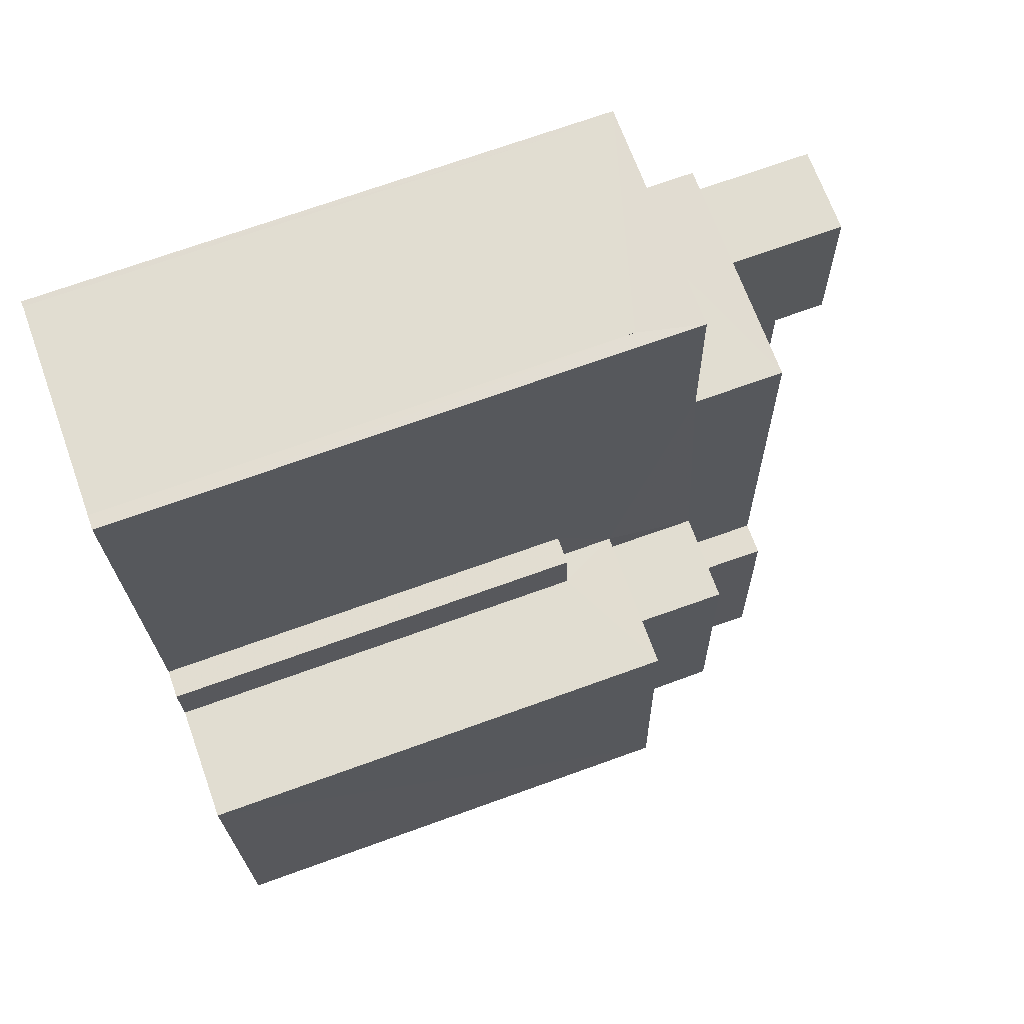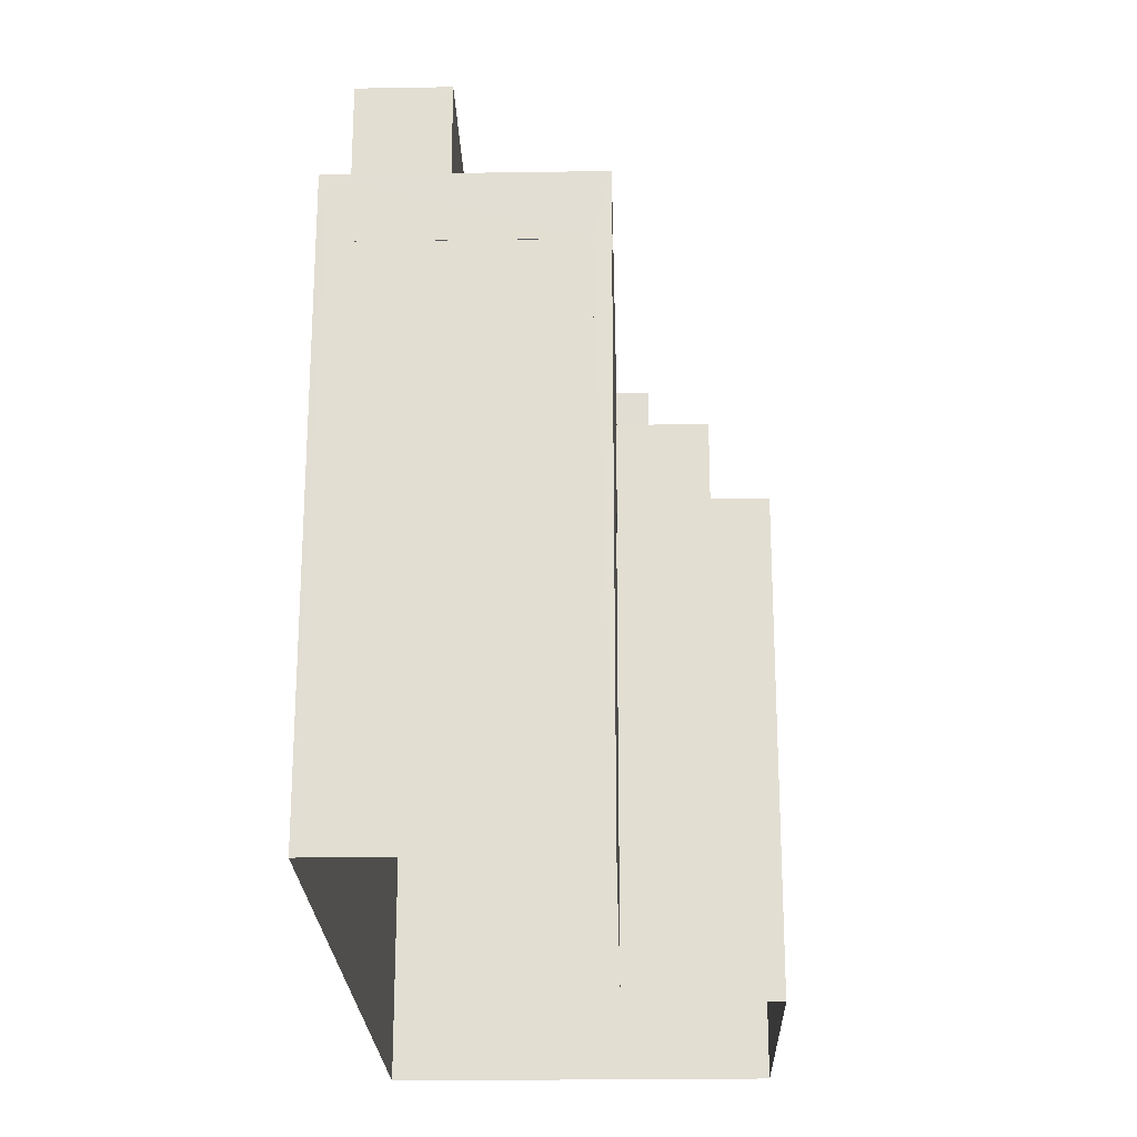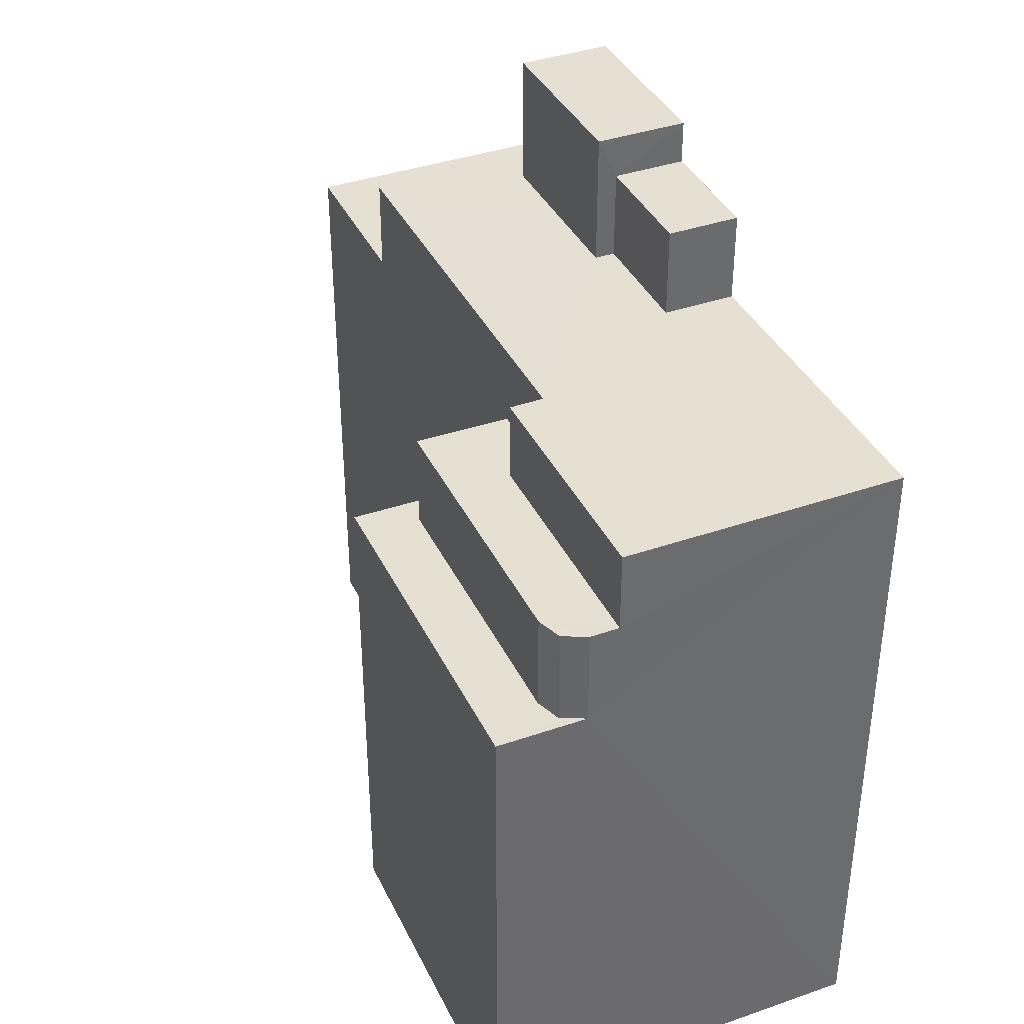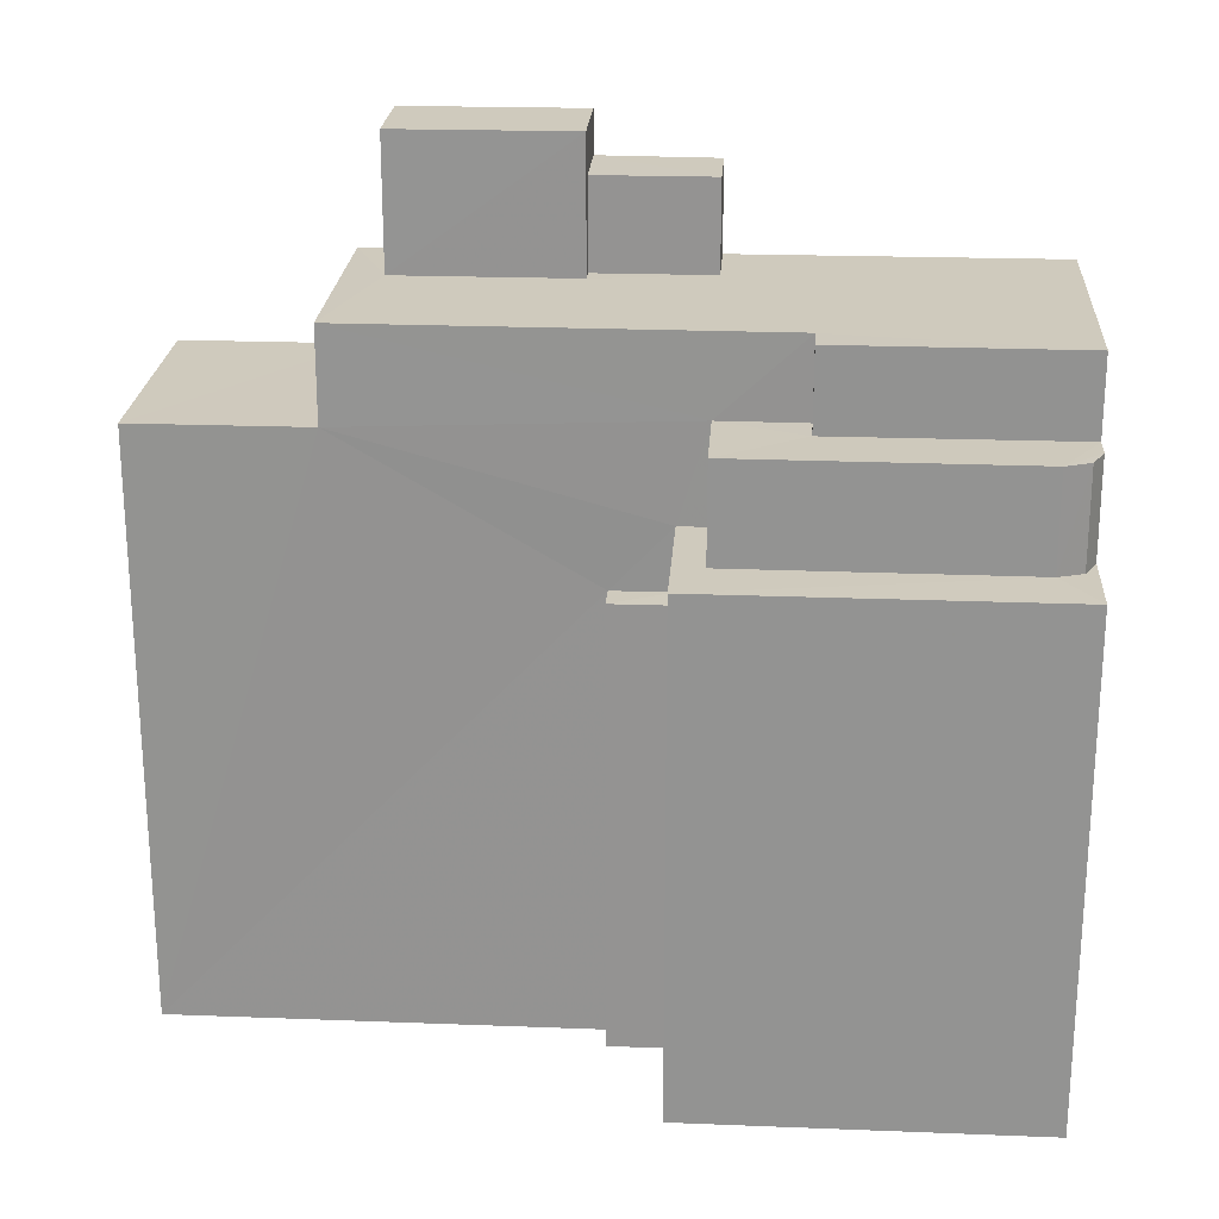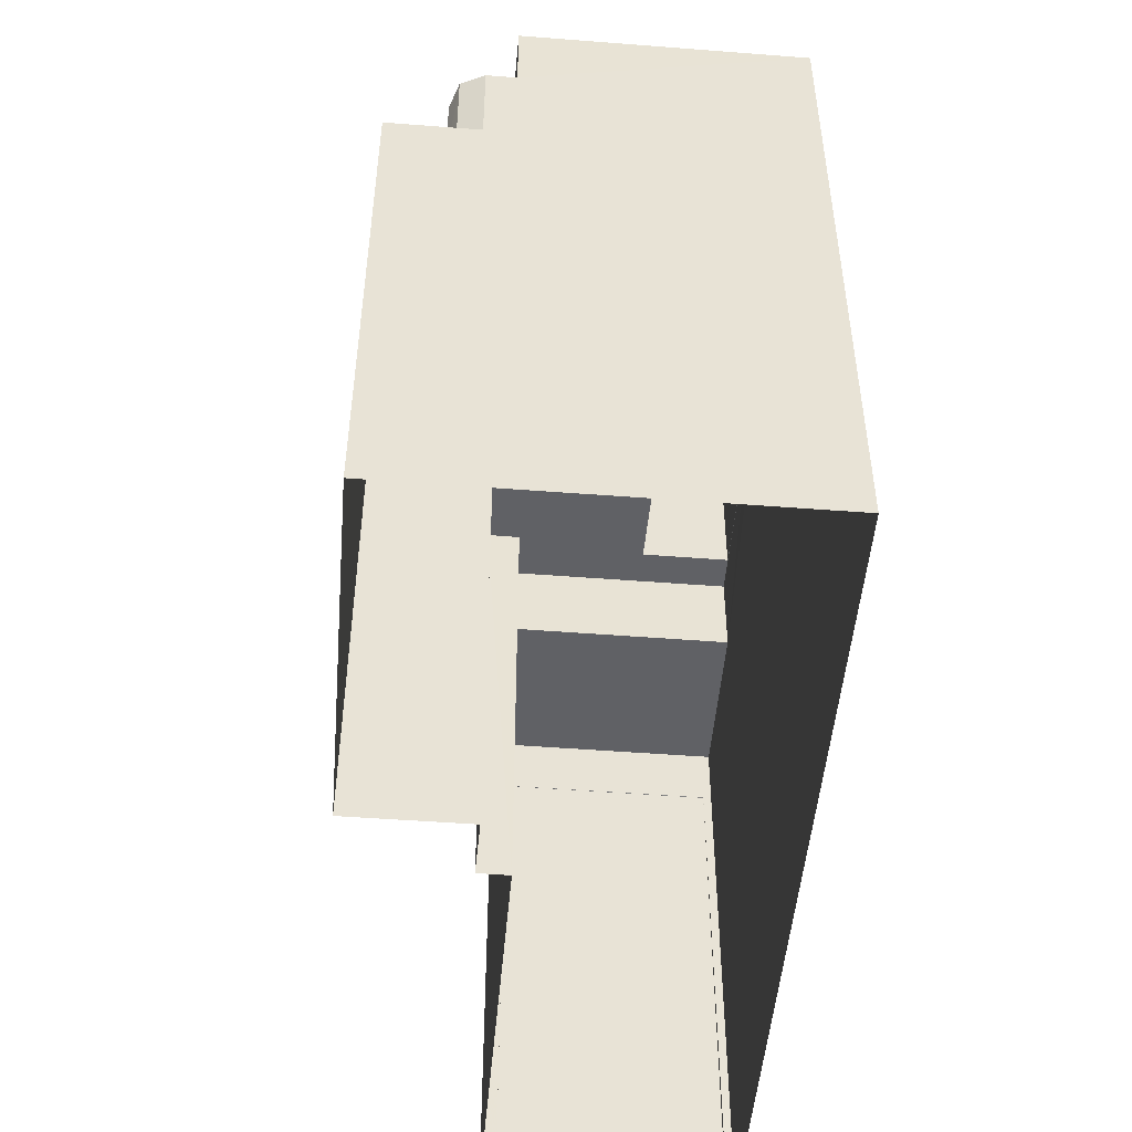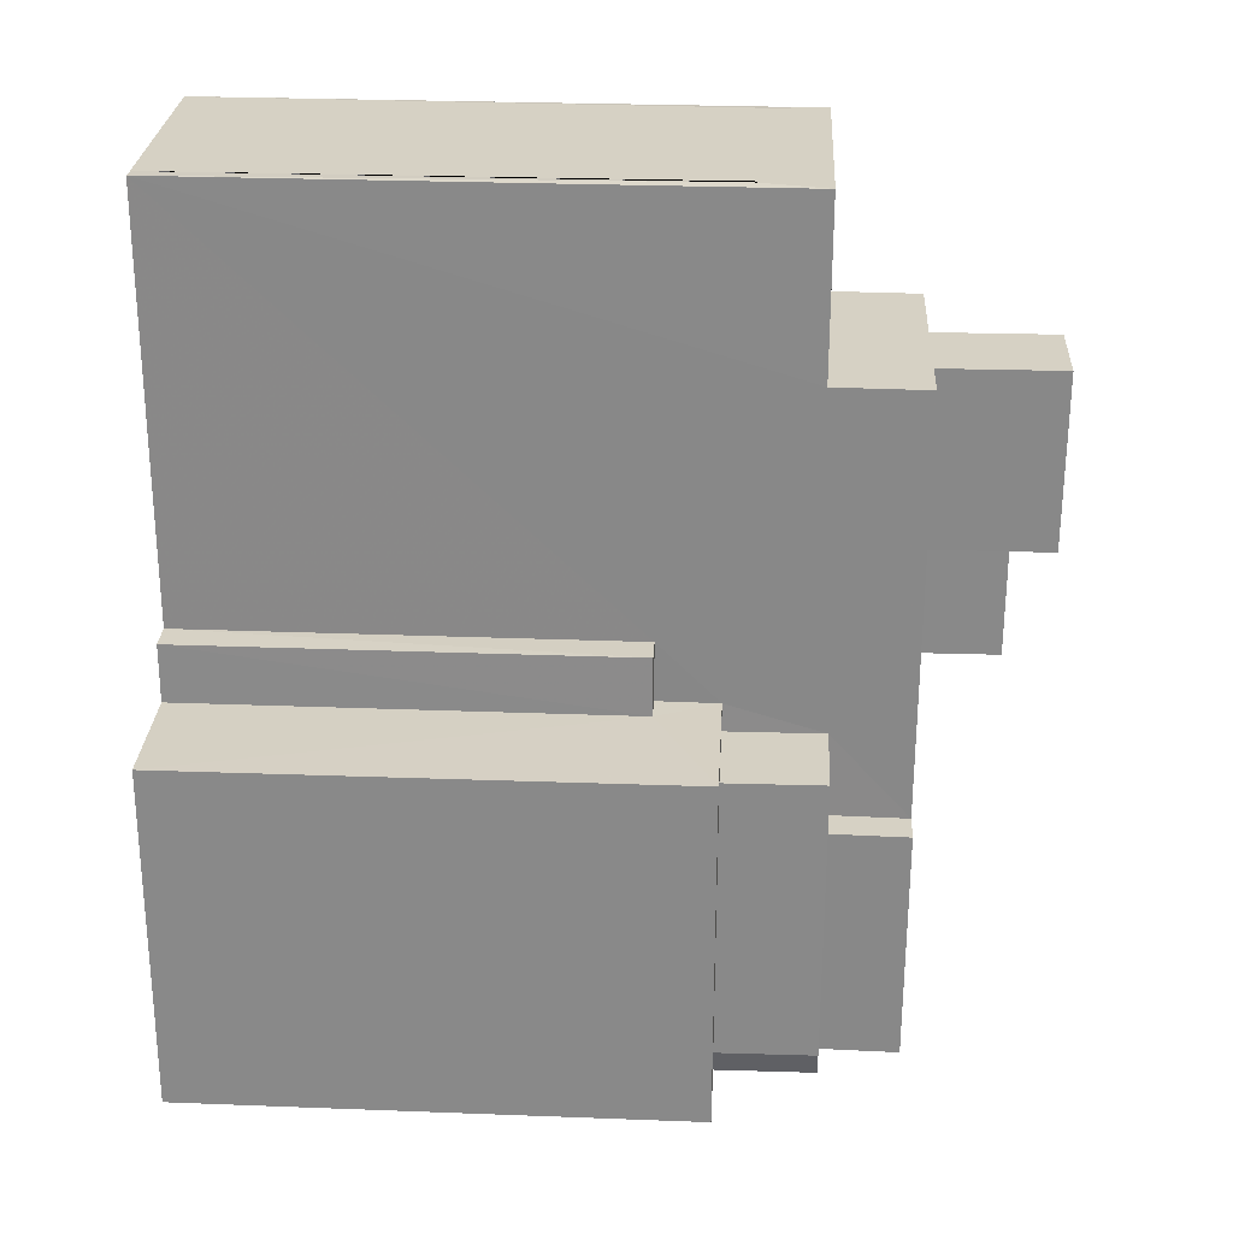
<metadata>
{"format":"obj","ext":"obj","renderer":"f3d","projection":"perspective","resolution":1024,"background":"white","views":[{"elev":71.1,"azim":-109.8,"up":"+Y"},{"elev":-22.7,"azim":178.7,"up":"+Z"},{"elev":38.3,"azim":-26.5,"up":"+Z"},{"elev":22.8,"azim":-89.0,"up":"+Z"},{"elev":-49.7,"azim":-7.7,"up":"+Z"},{"elev":29.4,"azim":-86.8,"up":"+Y"}]}
</metadata>
<code>
v -3.729e+05 -1.048e+05 26.2
v -3.729e+05 -1.048e+05 26.2
v -3.729e+05 -1.048e+05 26.2
v -3.729e+05 -1.048e+05 26.2
v -3.729e+05 -1.048e+05 26.2
v -3.729e+05 -1.048e+05 26.2
v -3.729e+05 -1.048e+05 26.2
v -3.729e+05 -1.048e+05 26.2
v -3.729e+05 -1.048e+05 26.2
v -3.729e+05 -1.048e+05 26.2
v -3.729e+05 -1.048e+05 26.2
v -3.729e+05 -1.048e+05 26.2
v -3.729e+05 -1.048e+05 46.09
v -3.729e+05 -1.048e+05 46.09
v -3.729e+05 -1.048e+05 46.09
v -3.729e+05 -1.048e+05 46.09
v -3.729e+05 -1.048e+05 46.09
v -3.729e+05 -1.048e+05 46.09
v -3.729e+05 -1.048e+05 46.09
v -3.729e+05 -1.048e+05 46.09
v -3.729e+05 -1.048e+05 46.09
v -3.729e+05 -1.048e+05 46.09
v -3.729e+05 -1.048e+05 46.09
v -3.729e+05 -1.048e+05 46.09
v -3.729e+05 -1.048e+05 46.09
v -3.729e+05 -1.048e+05 40.95
v -3.729e+05 -1.048e+05 40.95
v -3.729e+05 -1.048e+05 40.95
v -3.729e+05 -1.048e+05 40.95
v -3.729e+05 -1.048e+05 40.95
v -3.729e+05 -1.048e+05 40.95
v -3.729e+05 -1.048e+05 40.95
v -3.729e+05 -1.048e+05 40.95
v -3.729e+05 -1.048e+05 39.15
v -3.729e+05 -1.048e+05 39.15
v -3.729e+05 -1.048e+05 39.15
v -3.729e+05 -1.048e+05 39.15
v -3.729e+05 -1.048e+05 43.78
v -3.729e+05 -1.048e+05 43.78
v -3.729e+05 -1.048e+05 43.78
v -3.729e+05 -1.048e+05 43.78
v -3.729e+05 -1.048e+05 43.78
v -3.729e+05 -1.048e+05 43.78
v -3.729e+05 -1.048e+05 43.78
v -3.729e+05 -1.048e+05 43.78
v -3.729e+05 -1.048e+05 41.49
v -3.729e+05 -1.048e+05 41.49
v -3.729e+05 -1.048e+05 41.49
v -3.729e+05 -1.048e+05 41.49
v -3.729e+05 -1.048e+05 43.38
v -3.729e+05 -1.048e+05 43.37
v -3.729e+05 -1.048e+05 43.37
v -3.729e+05 -1.048e+05 43.38
v -3.729e+05 -1.048e+05 48.7
v -3.729e+05 -1.048e+05 48.7
v -3.729e+05 -1.048e+05 48.7
v -3.729e+05 -1.048e+05 48.7
v -3.729e+05 -1.048e+05 48.7
v -3.729e+05 -1.048e+05 49.96
v -3.729e+05 -1.048e+05 49.96
v -3.729e+05 -1.048e+05 49.96
v -3.729e+05 -1.048e+05 49.96
f 1 2 3
f 4 5 6
f 7 4 6
f 8 7 9
f 2 10 9
f 11 3 2
f 9 12 11
f 9 6 12
f 7 6 9
f 9 11 2
f 13 14 15
f 16 13 17
f 18 19 20
f 21 19 22
f 23 18 20
f 14 20 24
f 24 21 25
f 17 13 15
f 14 24 15
f 21 20 19
f 24 20 21
f 26 27 28
f 28 29 30
f 30 31 32
f 32 31 33
f 29 31 30
f 27 29 28
f 34 35 36
f 37 34 36
f 38 39 40
f 39 41 40
f 40 42 43
f 43 42 44
f 44 42 45
f 40 41 42
f 46 47 48
f 46 49 47
f 50 51 52
f 53 50 52
f 54 55 56
f 56 55 57
f 58 55 54
f 59 60 61
f 62 59 61
f 19 18 41
f 19 26 11
f 11 26 3
f 3 26 28
f 41 39 26
f 19 41 26
f 49 5 47
f 49 6 5
f 46 48 4
f 7 46 4
f 15 60 59
f 15 24 60
f 22 54 56
f 21 22 56
f 45 23 20
f 45 42 23
f 49 12 6
f 12 49 51
f 7 8 46
f 52 51 46
f 8 52 46
f 46 51 49
f 55 61 57
f 61 60 57
f 57 24 25
f 57 60 24
f 61 58 62
f 62 58 17
f 61 55 58
f 17 58 16
f 29 38 40
f 29 27 38
f 19 11 22
f 54 22 16
f 58 54 16
f 50 11 12
f 13 16 50
f 50 12 51
f 22 11 50
f 16 22 50
f 33 43 44
f 33 31 43
f 42 18 23
f 42 41 18
f 25 21 56
f 57 25 56
f 50 14 13
f 50 53 14
f 37 36 10
f 2 37 10
f 17 59 62
f 17 15 59
f 48 5 4
f 48 47 5
f 45 20 44
f 20 14 44
f 9 35 8
f 34 32 35
f 8 53 52
f 44 14 53
f 33 44 32
f 35 53 8
f 35 32 53
f 32 44 53
f 2 1 37
f 1 30 37
f 37 32 34
f 37 30 32
f 31 40 43
f 31 29 40
f 28 1 3
f 28 30 1
f 27 39 38
f 27 26 39
f 9 10 36
f 35 9 36

</code>
